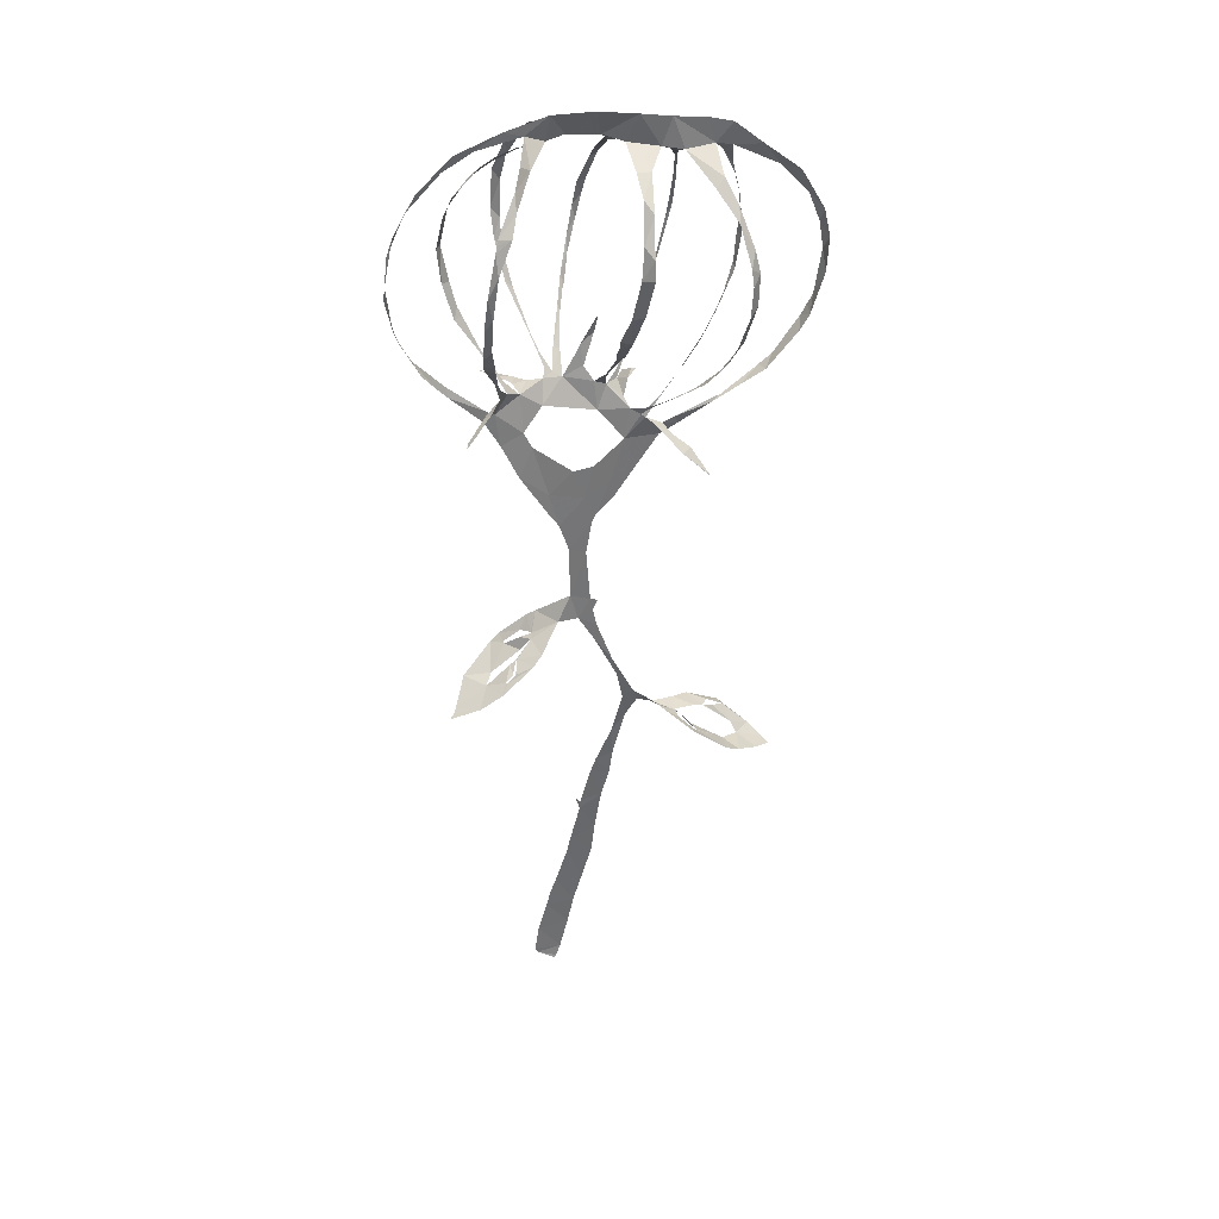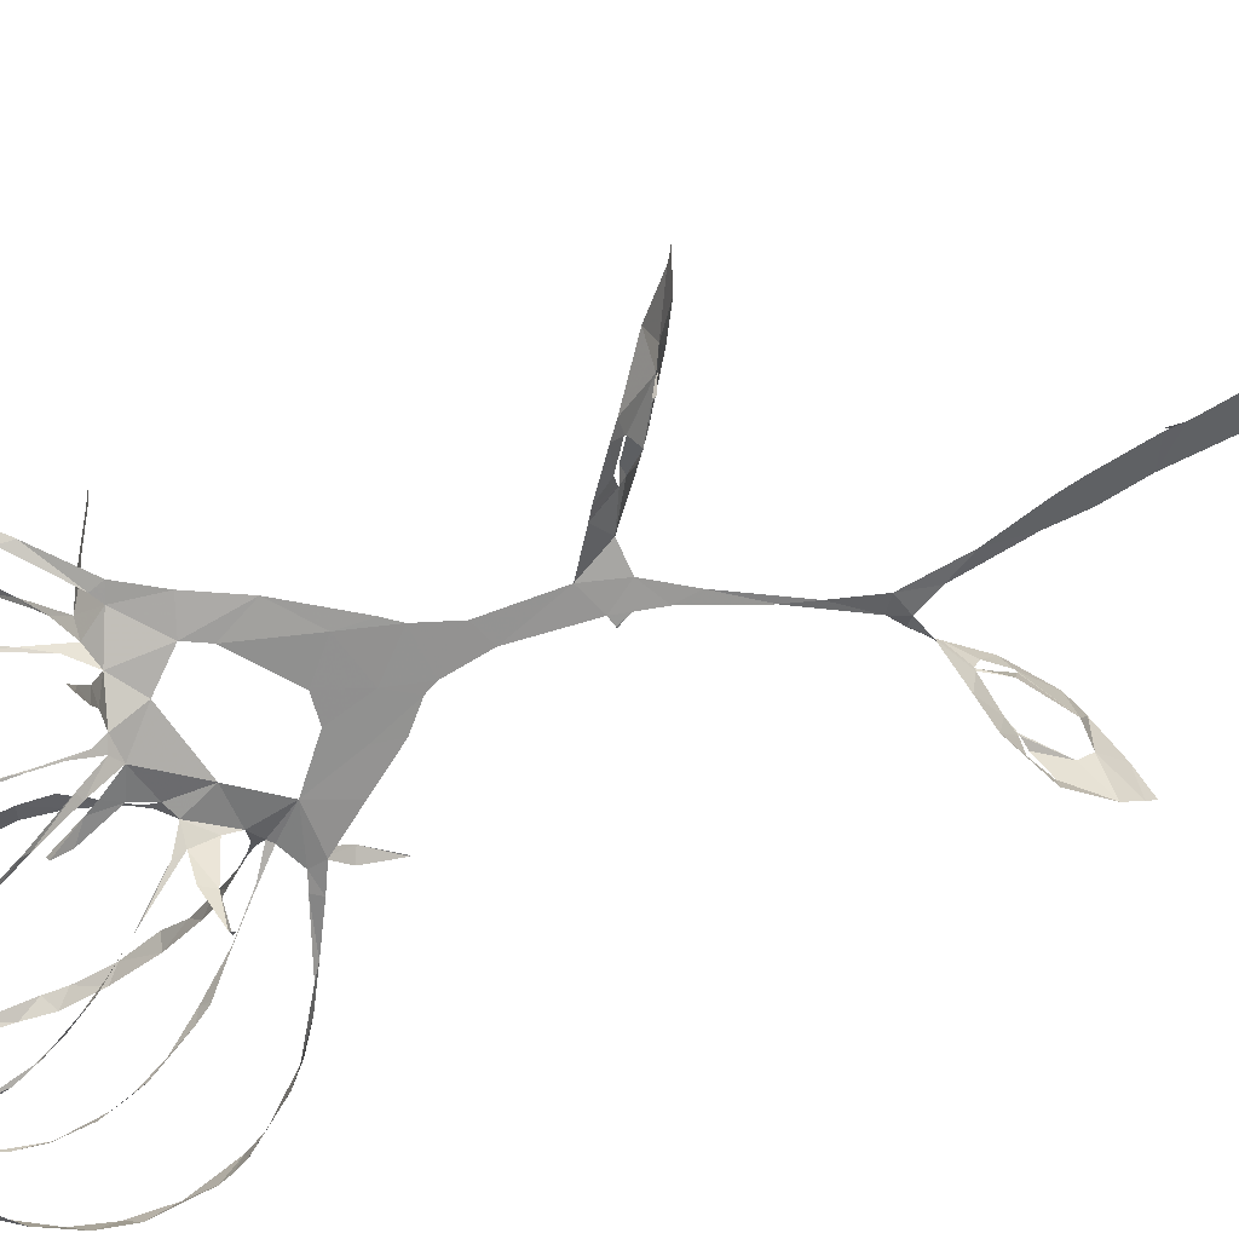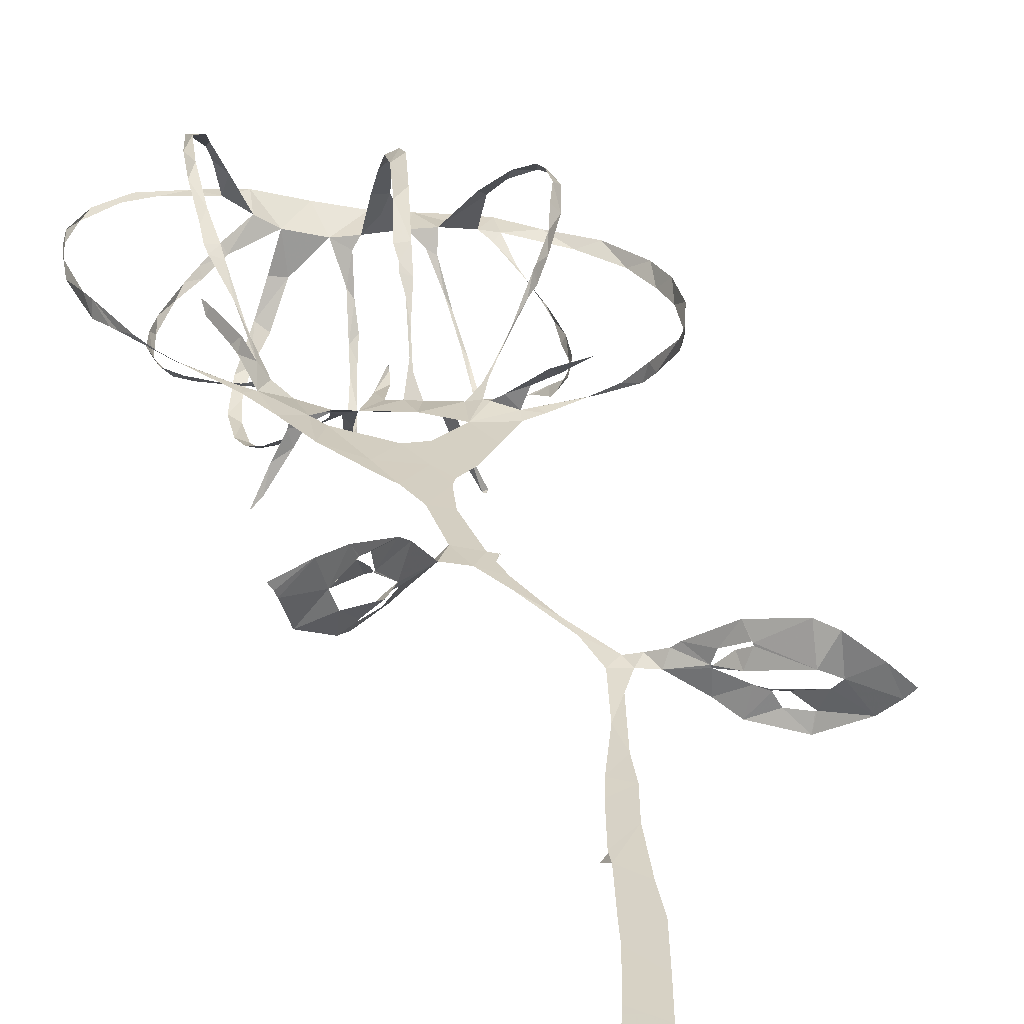
<metadata>
{"format":"obj","ext":"obj","renderer":"f3d","projection":"perspective","resolution":1024,"background":"white","views":[{"elev":30.9,"azim":-9.8,"up":"+Y"},{"elev":-62.9,"azim":-65.9,"up":"+Z"},{"elev":24.1,"azim":-14.3,"up":"+Z"}]}
</metadata>
<code>
v -26.49 22.82 8.326
v -25.92 21.19 8.186
v -23.12 15.69 6.547
v -21.41 13.55 5.656
v -19.75 11.77 5.068
v -15.3 7.355 3.616
v -13.03 3.34 2.958
v -10.62 -1.795 2.313
v -6.379 -8.49 1.505
v -5.286 -9.978 1.315
v -3.953 -13.88 1.005
v -3.765 -21.36 0.644
v -8.323 -24.48 -1.476
v -9.516 -25.27 -1.99
v -13.36 -28.26 -2.611
v -14.69 -29.4 -2.355
v -18.79 -32.89 0.3415
v -20.39 -35.42 4.352
v -20.76 -35.78 5.168
v -21.25 -36.05 5.94
v -21.29 -36.07 6.057
v -21.28 -36.07 6.098
v -17.27 -34.5 6.957
v -14.17 -32.6 6.899
v -9.628 -29.28 5.517
v -8.366 -28.13 4.515
v -5.574 -25.13 1.082
v -2.688 -25.21 0.3922
v -0.3584 -29.12 -0.2609
v 3.041 -36.04 -1.347
v 4.018 -40.51 -2.143
v 2.652 -46.96 -3.445
v 0.5431 -52.74 -4.728
v -0.1386 -55.11 -5.193
v -1.511 -60.9 -6.222
v -1.56 -61.23 -6.291
v -2.127 -61 -7.127
v -2.137 -60.97 -7.133
v -1.628 -62.49 -6.395
v -2.985 -68.94 -7.448
v -3.429 -71.28 -7.806
v -5.032 -77.3 -8.817
v -5.82 -79.81 -9.239
v -6.405 -82.61 -9.633
v -7.639 -87.71 -10.33
v -8.218 -92.02 -10.71
v -7.806 -92.68 -10.67
v -5.392 -93.41 -9.943
v -5.001 -93.03 -9.915
v -4.384 -91.01 -9.823
v -3.237 -85.73 -9.172
v -2.398 -81.02 -8.512
v -1.166 -76.06 -7.701
v 0.1901 -70.33 -6.736
v 0.5506 -65.92 -6.173
v 1.422 -59.32 -5.193
v 2.495 -54.91 -4.411
v 2.914 -51.06 -3.88
v 4.549 -43.82 -2.692
v 6.114 -41.05 -2.095
v 8.175 -41.7 -2.175
v 11.81 -42.77 -4.444
v 14.19 -43.54 -6.318
v 19.01 -45.71 -7.165
v 23.05 -48.56 -4.637
v 24.76 -49.92 -2.746
v 25.57 -50.52 -1.711
v 25.63 -50.58 -1.563
v 23.4 -49.69 0.4135
v 20.24 -48.14 2.736
v 18.21 -47.2 3.578
v 13.53 -44.37 2.749
v 9.585 -41.73 0.07771
v 8.873 -41.32 -0.553
v 7.1 -40.23 -1.254
v 5.624 -39.44 -1.679
v 5.531 -39.34 -1.682
v 2.347 -33.21 -0.9252
v -0.04721 -26.67 -0.156
v -0.5508 -24.16 0.06353
v 0.1352 -22.7 0.06882
v 0.1673 -22.78 -0.02961
v 0.007991 -22.71 0.0521
v -0.9113 -22.45 0.213
v -1.549 -14.84 0.7016
v -0.7892 -10.17 0.8547
v -0.1639 -8.886 0.8544
v 2.2 -6.598 0.7167
v 5.31 -2.076 0.6025
v 8.358 2.262 0.5717
v 10.91 3.663 0.5094
v 15.3 6.261 0.522
v 19.13 8.566 0.6312
v 22.3 10.87 1.377
v 26.6 15.88 1.237
v 27.89 18.23 1.495
v 29.68 24 1.571
v 29.8 28.94 2.199
v 28.86 32.91 2.52
v 25.56 38.43 2.93
v 20.6 42.13 3.215
v 16.6 45.31 3.679
v 13.15 46.16 4.003
v 8.878 46.62 4.413
v 4.697 47.27 4.8
v -0.7936 48.2 5.896
v -6.62 48.56 7.47
v -12.43 47.1 8.409
v -18.4 44.95 9.348
v -23.02 40.71 9.72
v -26.12 35.31 9.728
v -27.29 28.97 9.246
v -13.72 8.137 3.337
v -15.08 9.599 6.31
v -15.69 9.39 7.299
v -18 8.025 10.73
v -18.32 8.099 12.25
v -18.25 8.12 12.27
v -17.5 8.541 11.44
v -14.55 10.38 7.662
v -13.21 10.92 4.954
v -14.28 15.15 9.092
v -15.87 18.46 12.39
v -15.9 18.55 12.46
v -24.18 17.7 6.243
v -20.03 13.21 4.777
v -14.89 8.799 3.57
v -10.18 9.857 1.546
v -10.8 10.11 -1.357
v -12.41 9.957 -4.32
v -14.49 9.201 -8.26
v -14.42 9.18 -8.272
v -13.27 9.347 -7.201
v -10.29 10.22 -3.242
v -8.976 10.49 -1.254
v -6.806 10.98 -0.5512
v -6.608 12.24 -1.555
v -7.772 15.17 -3.658
v -8.53 16.97 -4.892
v -10.64 21.86 -7.751
v -17.04 20.44 -0.3073
v -15.15 16.48 0.7969
v -12.25 11.98 1.952
v -4.29 10.96 -0.6872
v -2.635 13.81 -0.7726
v -1.915 15.24 -0.824
v 0.2 19.32 -0.05471
v 0.3467 19.21 -0.006301
v 0.3981 19.18 -0.04451
v 0.3559 19.06 -0.469
v -0.04723 16.9 -0.9221
v -1.565 12.38 -0.4331
v -0.2825 10.4 0.2468
v 0.802 12.68 3.23
v 1.371 16.44 7.509
v 1.191 18.31 9.253
v 1.23 18.34 9.291
v -2.976 20.09 -8.407
v -3.607 17.63 -6.688
v -4.183 13.78 -3.408
v 2.988 10 -1.202
v 4.158 9.556 -4.388
v 6.185 7.902 -8.31
v 6.432 7.508 -8.25
v 6.455 7.491 -8.213
v 6.537 7.492 -8.175
v 6.721 7.874 -8.071
v 5.023 8.314 -4.412
v 3.624 7.924 0.2536
v 4.328 6.539 1.13
v 5.941 7.007 2.405
v 7.171 7.956 3.719
v 9.472 10.11 6.353
v 12.3 13.45 10.19
v 7.061 17.42 -6.279
v 5.223 14.23 -4.285
v 6.324 5.265 1.504
v 7.391 4.558 2.299
v 10.62 1.512 5.553
v 13.7 -0.8904 7.287
v 13.78 -0.9079 7.312
v 13.88 -0.9401 7.356
v 11.74 2.056 4.808
v 9.477 3.528 3.322
v 8.706 3.995 0.9102
v 10.34 4.685 0.7612
v 16.63 7.255 0.2381
v 21.7 10.74 -0.5043
v 21.78 10.81 -0.5078
v 13.81 13.46 -2.123
v 11.76 11.3 -0.8852
v 8.98 8.296 0.3269
v -12.95 -29.16 -1.354
v -12.85 -29.21 -1.21
v -10.73 -27.74 -0.1122
v -9.162 -27.04 0.1964
v -9.255 -26.99 0.01544
v -10.6 -27.3 -1.281
v -13.01 -29.1 -1.468
v -13.35 -31.64 5.219
v -13.23 -31.57 5.306
v -12.11 -30.53 5.119
v -11.58 -29.42 2.897
v -11.67 -29.5 2.888
v -11.75 -29.57 2.907
v -12.34 -31.1 4.13
v -13.46 -31.71 5.113
v 14.23 -45.28 1.067
v 14.11 -45.18 1.162
v 11.96 -43.55 0.03988
v 11.54 -43.18 -1.478
v 11.68 -43.28 -1.487
v 13.2 -44.14 0.06507
v 14.26 -45.31 0.8268
v 19.48 -45.48 -5.265
v 17.54 -44.44 -3.812
v 16.3 -44.29 -3.701
v 16.2 -44.23 -3.795
v 17.05 -44.35 -5.256
v 19.35 -45.41 -5.337
v -9.911 4.562 2.077
v -8.762 2.319 1.943
v -3.341 -1.918 1.451
v -0.5574 -1.542 1.244
v 3.644 2.189 1.028
v 0.06727 6.41 0.6115
v -7.224 7.785 1.012
v -16.12 19.31 13.11
v -16.12 20.88 14.31
v -16.24 25.78 16.92
v -15.87 30.18 18.08
v -14.71 35.83 17.78
v -14.54 36.63 17.52
v -14.4 37.24 17.3
v -11.85 41.86 14.34
v -10.92 44.14 12.17
v -9.767 46.29 7.828
v -15.98 45.08 8.756
v -19.93 42.87 9.195
v -24.47 38.19 9.387
v -26.85 32.73 9.014
v -27.41 26.76 8.065
v -25.99 20.98 6.353
v -24.79 18.71 6.346
v -7.03 44.98 6.173
v -9.549 43.19 11.11
v -11.88 39.67 15.59
v -12.6 37.18 17.18
v -14.52 32.99 18.53
v -15.25 27.37 17.95
v -15.2 22.3 15.34
v -14.61 19.23 12.94
v -14.46 18.03 11.88
v -13.66 14.21 7.853
v -13.28 12.9 6.362
v -12.01 10.81 3.157
v -14.06 14.33 1.594
v -15.85 17.01 0.8958
v -18.16 20.29 0.4224
v -19.54 25.01 -0.4519
v -20.05 29.71 -0.2135
v -19.12 33.6 -0.3041
v -17.9 36.31 0.108
v -14.55 40.56 1.604
v -12.92 41.97 2.542
v -10.42 43.62 4.152
v -10.78 22.76 -8.247
v -11.66 26.99 -9.832
v -11.98 30.82 -10.57
v -11.65 36.05 -10.35
v -10.08 40.66 -8.297
v -7.426 44.05 -4.305
v -5.766 45.24 -0.2619
v -4.34 45.15 4.424
v -9.957 43.18 2.974
v -12.69 41.39 1.477
v -15.78 38.98 0.3961
v -18.33 34.77 -1.111
v -19.41 29.83 -1.474
v -18.43 24.8 -1.393
v -17.65 21.68 -0.5616
v -17.11 20.6 -0.3441
v 0.2122 44.51 3.347
v -3.818 44.83 -0.4683
v -6.053 43.17 -5.3
v -8.212 41.31 -7.773
v -9.857 37.98 -9.765
v -10.58 34.45 -10.7
v -10.77 29.44 -10.65
v -10.57 25.29 -9.507
v -9.619 20.88 -7.421
v -7.968 15.97 -4.247
v -7.013 13.78 -2.694
v -5.575 11.58 -1.153
v -5.056 13.96 -3.584
v -3.862 18.19 -7.378
v -3.065 21.59 -9.702
v -1.894 26.44 -11.37
v -1.179 30.11 -11.61
v -0.6397 33.4 -11
v 0.5448 37.59 -8.341
v 0.9348 39.8 -5.956
v 1.387 42.61 -1.207
v 1.202 18.36 9.309
v 1.344 18.97 9.933
v 1.193 20.49 11.15
v 2.148 24.51 13.9
v 3.074 30.02 15.41
v 3.47 34.22 14.78
v 3.904 38.98 11.73
v 3.623 41.23 8.514
v 3.103 43.54 3.708
v 2.208 43.46 2.265
v 2.015 41.9 -2.225
v 2.054 40.35 -5.082
v 1.51 38.62 -7.329
v 0.4852 34.17 -10.31
v -0.001141 31.92 -11
v -0.8148 28.44 -11.32
v -2.003 24.13 -10.48
v -2.74 20.71 -8.693
v 7.474 42.84 4.125
v 5.523 41.26 8.464
v 4.973 37.63 13.26
v 4.615 32.83 15.79
v 4.656 30.38 16.2
v 3.695 25.13 14.78
v 2.761 20.14 11.34
v 2.322 17.54 8.922
v 1.341 14.45 5.384
v 0.8945 11.8 2.268
v 1.343 9.851 0.1631
v 3.027 11.15 -1.6
v 5.579 14.94 -4.936
v 7.39 18.28 -7.694
v 9.516 23.29 -9.315
v 10.76 28.51 -9.348
v 11.11 31.99 -8.321
v 11.05 36.29 -5.612
v 10.33 39.6 -1.698
v 9.054 41.84 2.369
v 12.34 13.5 10.23
v 12.67 13.93 10.53
v 14.61 16.99 12.36
v 15.48 19.79 13.98
v 16.81 23.89 14.51
v 17.14 27.96 14.42
v 16.89 30.14 14.15
v 15.81 35.16 11.94
v 13.42 38.69 8.891
v 10.4 42.33 4.257
v 10.07 41.4 1.76
v 10.92 38.59 -3.116
v 11.57 35.26 -6.525
v 11.62 30.68 -8.979
v 10.52 25.94 -9.493
v 8.858 21.16 -8.3
v 7.662 18.49 -6.544
v 7.131 17.55 -6.323
v 14.38 42.69 3.56
v 14.6 39.91 8.006
v 15.93 37.06 10.42
v 17.56 32.17 12.82
v 18.19 29.27 13.3
v 17.95 25.18 13.64
v 16.56 20.08 12.76
v 14.17 15.49 10.57
v 12.59 13.27 8.789
v 11.35 11.95 8.011
v 7.843 8.426 4.37
v 6.562 7.036 2.797
v 5.752 5.732 1.517
v 8.118 7.515 0.667
v 11.19 10.74 -0.5828
v 14.14 14.66 -1.498
v 16.37 18.05 -2.52
v 17.95 21.57 -2.858
v 18.65 23.47 -2.59
v 19.36 28.39 -2.358
v 18.84 33.57 -1.304
v 17.68 37.37 0.2099
v 15.57 41.41 2.618
v 21.88 10.9 -0.5104
v 23.47 12.32 -0.3369
v 27.15 17.39 -0.5421
v 27.9 18.92 -0.4163
v 28.57 20.43 -0.08242
v 29.44 26.75 0.3038
v 28.77 30.59 0.6037
v 27.02 34.77 1.292
v 23.05 38.97 2.034
v 16.58 42.24 3.194
v 17.31 38.83 0.882
v 18.52 34.84 -1.025
v 19.04 31.49 -2.157
v 18.9 28.27 -3.263
v 18.6 24.42 -3.361
v 17.31 19.96 -3.128
v 14.95 15.24 -2.418
v 13.99 13.68 -2.223
v -9.371 -27.64 0.8672
v -10.83 -29.49 0.4064
v -15.06 -32.26 1.19
v -15.98 -32.89 3.446
v -12.59 -30.09 3.027
v -11.74 -29.53 2.839
v 11.7 -43.22 -1.761
v 14.81 -43.84 -3.25
v 16.12 -44.27 -3.618
v 20.03 -46.88 -2.768
v 20.67 -48.07 -1.43
v 18.44 -48.01 -0.3906
v 13.48 -45.31 -1.206
v -24.54 18.28 6.301
v -10.66 21.95 -7.8
v -17.08 20.55 -0.3316
v -2.909 20.26 -8.487
v 12.31 13.49 10.24
v 7.104 17.5 -6.305
v 13.94 13.61 -2.192
v -6.631 -5.069 1.602
v 4.839 42.44 6.028
v 1.727 -3.894 0.9201
v -1.776 -6.232 1.134
f 108 109 238
f 237 107 108
f 108 238 237
f 237 236 246
f 239 109 110
f 111 240 110
f 238 109 239
f 235 246 236
f 110 240 239
f 107 237 245
f 245 237 246
f 107 245 274
f 245 266 275
f 247 246 235
f 275 266 265
f 248 247 234
f 233 248 234
f 235 234 247
f 240 111 241
f 265 264 276
f 264 263 277
f 111 112 241
f 241 112 242
f 231 249 232
f 1 242 112
f 2 125 244
f 1 2 243
f 244 243 2
f 1 243 242
f 231 230 250
f 231 250 249
f 263 262 278
f 262 279 278
f 248 233 232
f 230 251 250
f 229 251 230
f 229 228 252
f 228 123 252
f 119 118 116
f 117 116 118
f 124 123 228
f 252 251 229
f 260 281 280
f 261 260 279
f 232 249 248
f 106 107 274
f 274 245 275
f 274 273 284
f 283 106 274
f 274 284 283
f 272 285 284
f 264 277 276
f 265 276 275
f 271 286 272
f 272 286 285
f 273 272 284
f 312 105 283
f 313 312 283
f 283 303 313
f 422 322 312
f 314 313 303
f 314 303 302
f 301 316 302
f 314 302 315
f 310 323 311
f 324 310 309
f 315 302 316
f 262 261 279
f 271 270 287
f 270 269 288
f 287 286 271
f 281 260 259
f 279 260 280
f 282 281 259
f 141 282 259
f 282 141 416
f 267 140 291
f 290 268 267
f 133 131 130
f 131 133 132
f 269 268 289
f 277 263 278
f 288 287 270
f 317 301 300
f 301 317 316
f 317 300 318
f 291 290 267
f 290 289 268
f 298 319 299
f 297 320 298
f 289 288 269
f 105 322 104
f 105 106 283
f 4 125 3
f 119 116 115
f 3 125 2
f 253 252 123
f 119 115 120
f 253 123 122
f 5 6 127
f 4 5 126
f 127 126 5
f 115 114 120
f 254 122 255
f 114 121 120
f 125 4 126
f 121 255 122
f 122 254 253
f 142 258 257
f 258 141 259
f 143 142 257
f 121 256 255
f 114 113 121
f 143 257 256
f 128 143 256
f 130 129 134
f 7 113 6
f 6 113 127
f 221 113 7
f 8 221 7
f 256 121 113
f 128 256 113
f 198 14 15
f 244 125 414
f 321 158 417
f 140 267 415
f 174 342 418
f 15 16 199
f 199 16 193
f 193 16 403
f 403 16 17
f 194 403 402
f 22 20 21
f 22 23 19
f 22 19 20
f 36 38 39
f 37 38 36
f 23 404 18
f 221 227 128
f 8 222 221
f 402 195 194
f 198 15 199
f 128 113 221
f 128 135 129
f 193 403 194
f 406 405 205
f 401 406 204
f 405 207 206
f 18 404 17
f 17 404 403
f 39 35 36
f 56 35 39
f 23 18 19
f 35 56 34
f 55 39 40
f 54 40 41
f 33 57 58
f 291 140 139
f 142 141 258
f 291 139 292
f 130 134 133
f 292 139 138
f 134 129 135
f 138 137 293
f 136 128 227
f 144 294 136
f 136 135 128
f 144 136 227
f 136 294 137
f 297 296 158
f 295 159 296
f 159 295 160
f 227 226 144
f 294 160 295
f 294 293 137
f 294 144 160
f 144 152 145
f 152 146 145
f 293 292 138
f 296 159 158
f 13 14 197
f 14 198 197
f 401 196 195
f 203 401 204
f 26 401 203
f 405 206 205
f 195 402 401
f 27 13 196
f 197 196 13
f 24 201 200
f 24 200 404
f 404 200 207
f 404 207 405
f 202 201 25
f 33 58 32
f 42 53 41
f 42 43 52
f 52 43 44
f 205 204 406
f 27 196 401
f 404 23 24
f 202 25 203
f 25 201 24
f 57 33 34
f 56 57 34
f 55 56 39
f 54 55 40
f 45 46 50
f 51 44 45
f 32 59 31
f 400 190 420
f 300 299 318
f 105 312 322
f 311 323 422
f 323 310 324
f 351 322 341
f 352 341 340
f 309 325 324
f 325 309 308
f 326 325 308
f 354 339 338
f 353 340 339
f 322 351 104
f 352 351 341
f 351 350 361
f 340 353 352
f 362 350 349
f 355 354 338
f 353 339 354
f 364 348 347
f 349 348 363
f 308 307 327
f 328 327 307
f 308 327 326
f 147 146 150
f 320 297 321
f 321 297 158
f 319 298 320
f 328 305 329
f 329 305 156
f 304 156 305
f 157 156 304
f 150 149 147
f 306 305 328
f 149 148 147
f 328 307 306
f 355 337 356
f 337 336 356
f 346 345 366
f 357 356 336
f 357 336 335
f 358 335 359
f 335 334 175
f 175 359 335
f 359 175 419
f 342 174 343
f 343 368 367
f 367 344 343
f 164 167 166
f 166 165 164
f 344 366 345
f 335 358 357
f 346 365 347
f 337 355 338
f 167 164 163
f 360 103 104
f 351 360 104
f 360 351 361
f 392 360 382
f 392 382 393
f 103 360 102
f 381 393 382
f 350 362 361
f 349 363 362
f 381 380 394
f 380 379 395
f 392 101 102
f 391 101 392
f 360 392 102
f 390 100 391
f 380 395 394
f 393 381 394
f 390 389 99
f 99 389 98
f 390 99 100
f 101 391 100
f 348 364 363
f 397 379 378
f 347 365 364
f 397 396 379
f 395 379 396
f 377 397 378
f 344 367 366
f 398 377 376
f 375 400 399
f 375 399 376
f 174 368 343
f 346 366 365
f 387 97 388
f 387 96 97
f 388 97 98
f 98 389 388
f 386 96 387
f 386 385 96
f 96 385 95
f 400 375 190
f 398 376 399
f 188 383 189
f 182 181 180
f 383 94 384
f 188 94 383
f 179 183 182
f 94 95 384
f 95 385 384
f 377 398 397
f 329 156 155
f 152 151 146
f 330 155 154
f 155 330 329
f 154 331 330
f 152 144 153
f 12 85 11
f 331 154 153
f 332 331 153
f 153 226 332
f 144 226 153
f 151 150 146
f 161 176 333
f 176 175 334
f 161 333 332
f 176 334 333
f 169 161 332
f 170 332 226
f 169 168 161
f 86 10 11
f 84 85 12
f 225 170 226
f 167 163 168
f 28 84 12
f 203 25 26
f 401 26 27
f 77 31 60
f 32 58 59
f 77 30 31
f 60 31 59
f 29 30 78
f 12 27 28
f 46 47 50
f 54 41 53
f 63 408 62
f 64 215 220
f 53 42 52
f 78 30 77
f 76 60 75
f 61 407 211
f 212 407 413
f 407 212 211
f 62 408 407
f 61 211 74
f 61 62 407
f 75 60 61
f 60 76 77
f 61 74 75
f 63 218 408
f 29 78 79
f 52 44 51
f 45 50 51
f 64 65 215
f 410 215 65
f 218 63 219
f 219 63 64
f 411 65 66
f 216 215 410
f 48 49 47
f 50 47 49
f 219 64 220
f 217 216 410
f 29 79 28
f 13 27 12
f 369 174 173
f 375 374 191
f 370 369 173
f 172 370 173
f 172 171 371
f 161 168 162
f 371 370 172
f 192 191 374
f 192 373 177
f 190 375 191
f 93 188 187
f 93 94 188
f 184 179 178
f 183 179 184
f 92 187 186
f 91 92 186
f 92 93 187
f 192 374 373
f 174 369 368
f 80 84 28
f 74 211 73
f 79 80 28
f 210 72 73
f 169 332 170
f 170 225 372
f 372 171 170
f 372 225 177
f 373 372 177
f 80 81 83
f 84 80 83
f 82 83 81
f 371 171 372
f 217 410 409
f 218 217 409
f 409 408 218
f 210 73 211
f 212 413 213
f 210 209 72
f 70 412 411
f 177 185 178
f 185 225 90
f 185 177 225
f 184 178 185
f 91 185 90
f 423 88 89
f 89 90 225
f 209 208 72
f 208 214 412
f 412 214 413
f 69 411 66
f 71 208 412
f 413 214 213
f 66 68 69
f 68 66 67
f 410 65 411
f 70 411 69
f 412 70 71
f 208 71 72
f 91 186 185
f 168 163 162
f 182 180 179
f 318 299 319
f 421 8 9
f 421 223 222
f 421 222 8
f 9 10 421
f 223 421 424
f 421 10 424
f 424 224 223
f 89 225 423
f 424 86 87
f 86 11 85
f 311 422 312
f 422 323 322
f 87 423 424
f 424 10 86
f 88 423 87
f 423 225 224
f 224 424 423

</code>
